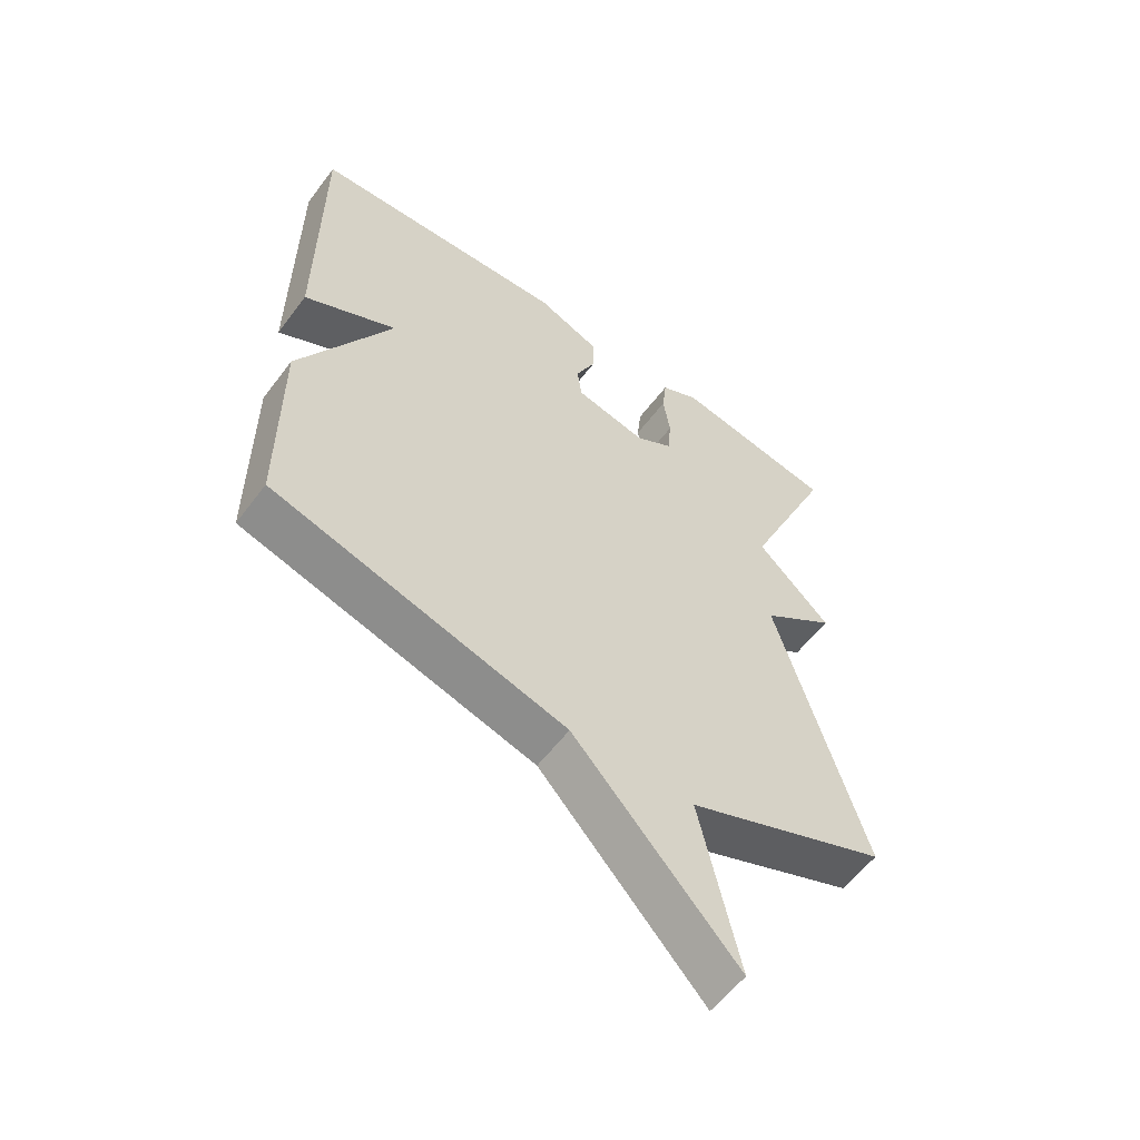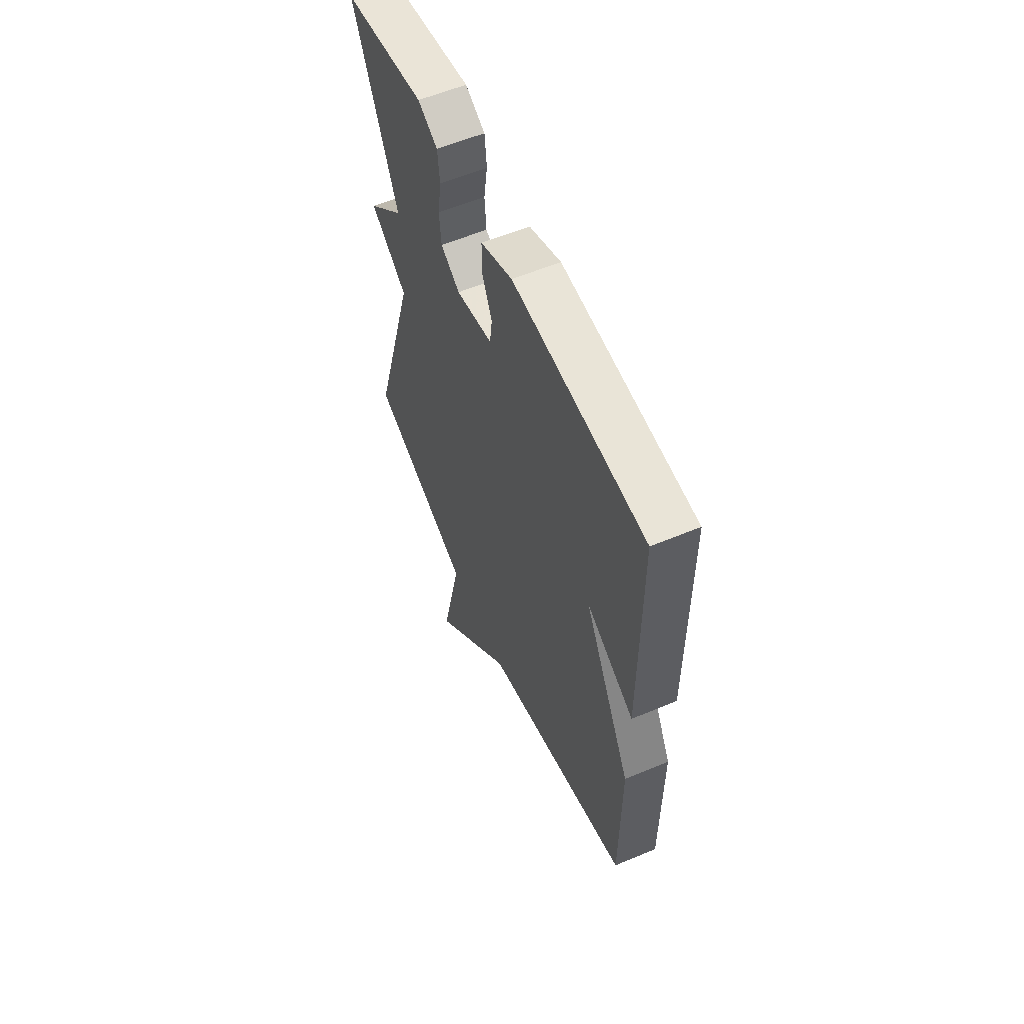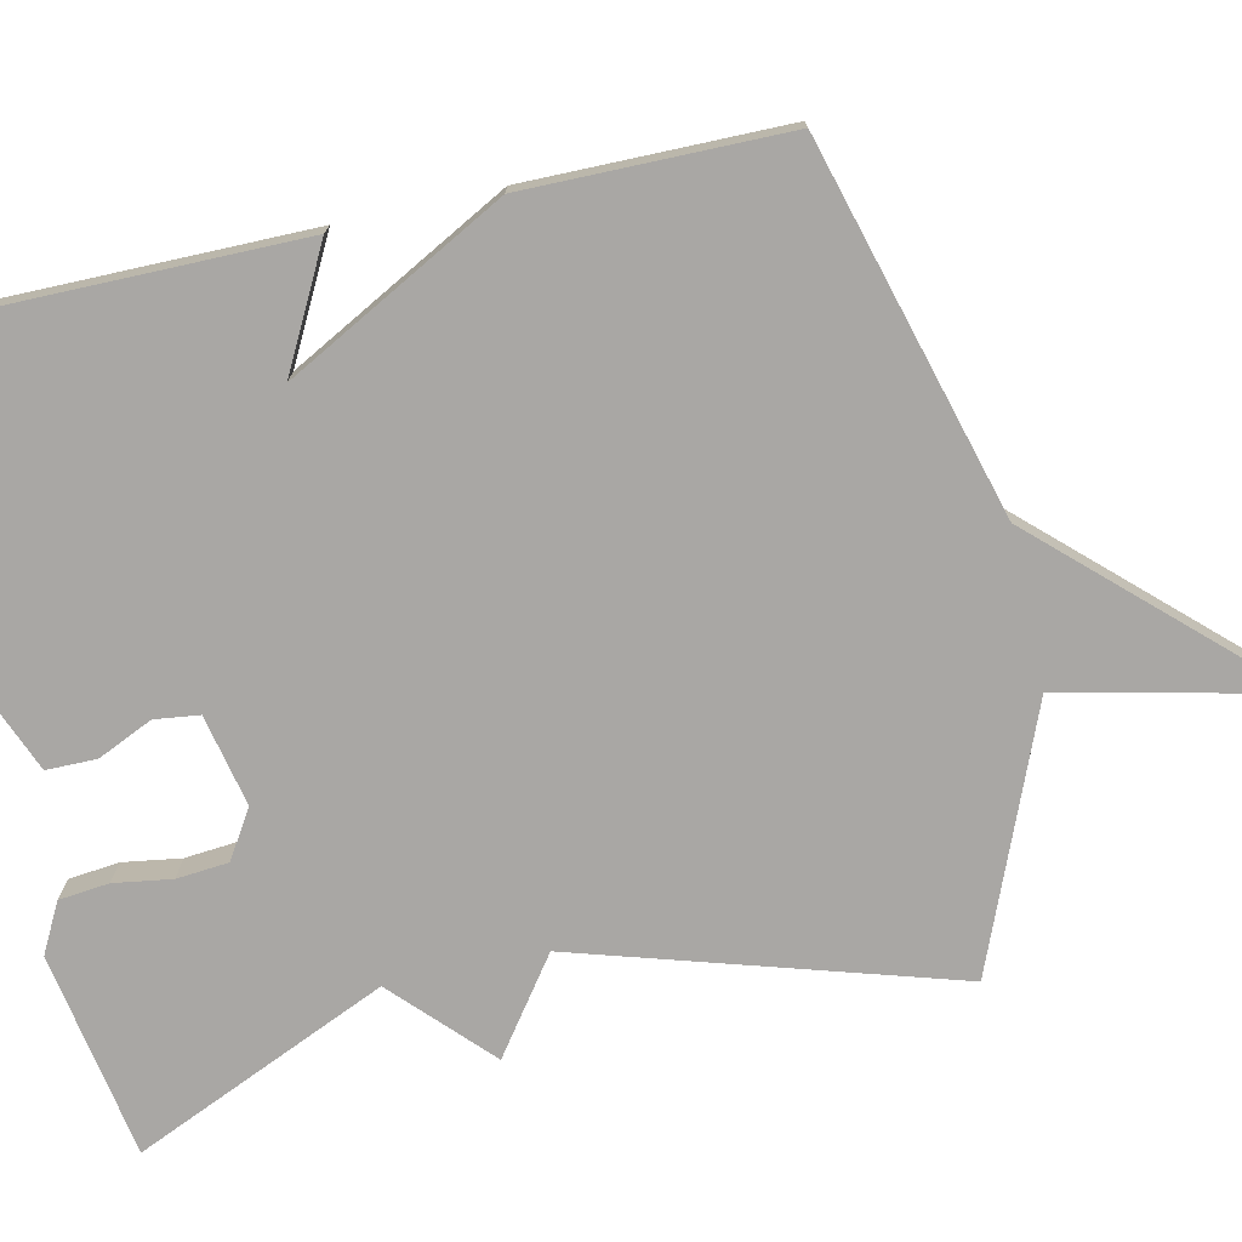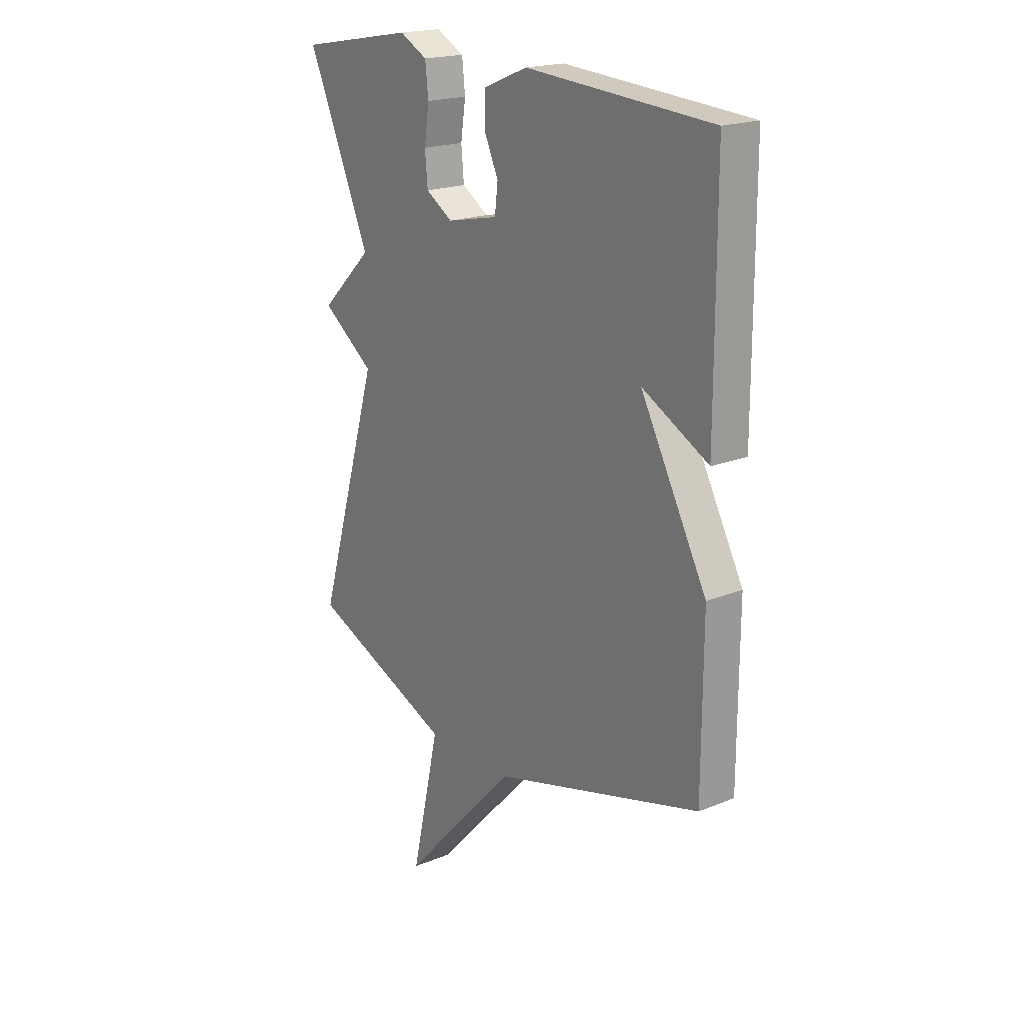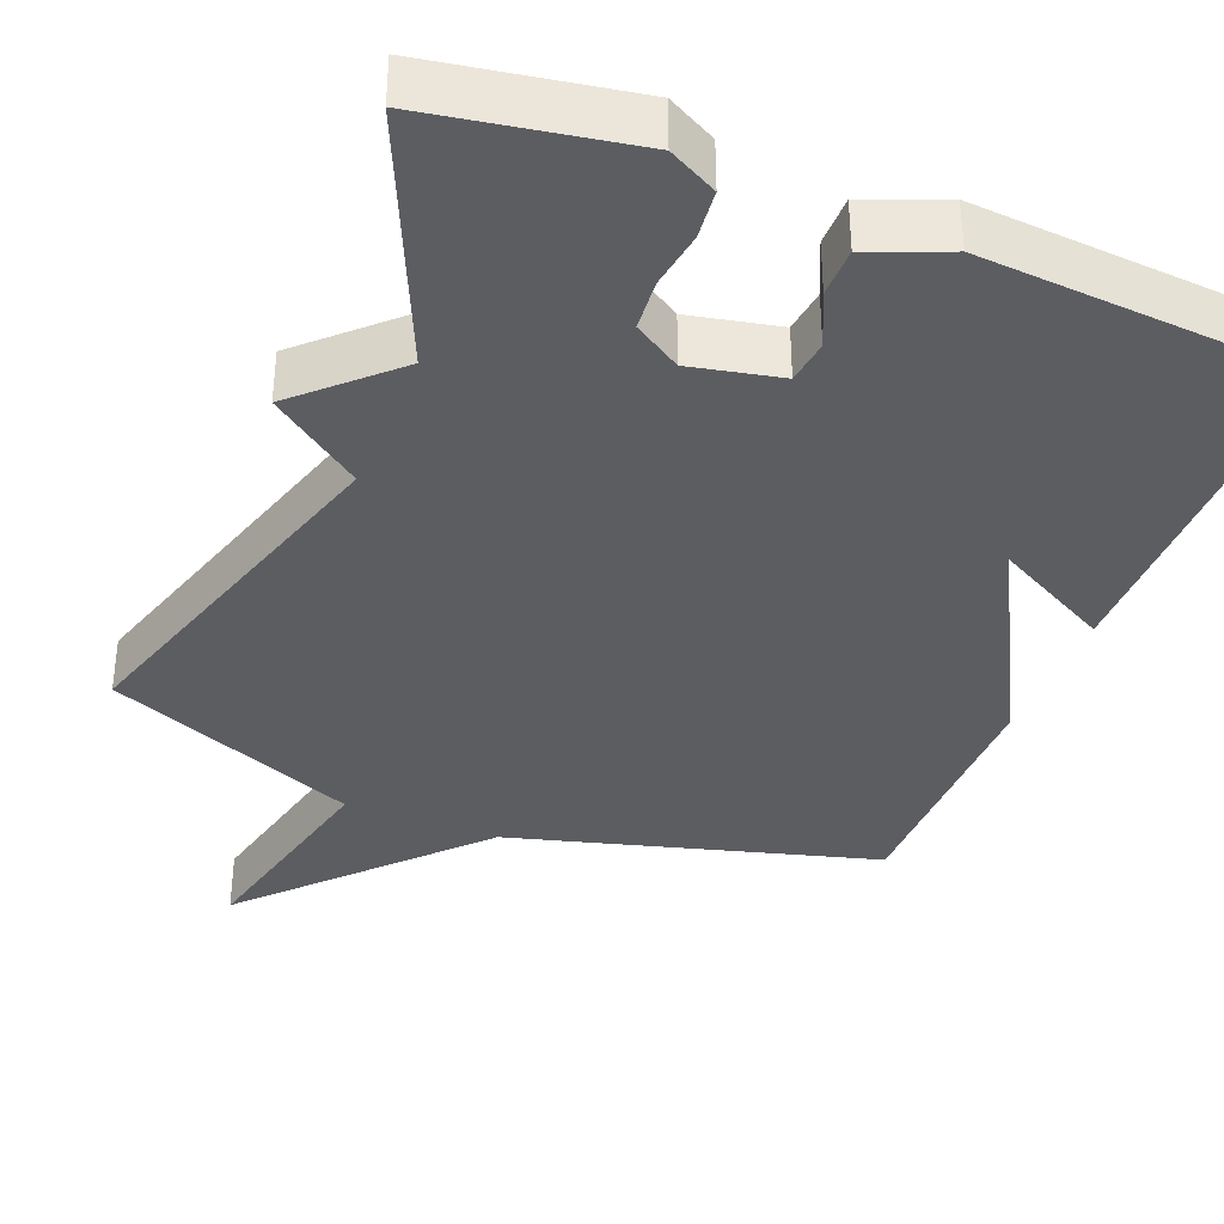
<metadata>
{"format":"obj","ext":"obj","renderer":"f3d","projection":"perspective","resolution":1024,"background":"white","views":[{"elev":-57.6,"azim":143.4,"up":"+Z"},{"elev":58.3,"azim":66.6,"up":"+Z"},{"elev":-74.7,"azim":102.4,"up":"+Y"},{"elev":19.7,"azim":53.0,"up":"+Z"},{"elev":-36.6,"azim":-22.0,"up":"+Y"}]}
</metadata>
<code>
v 0.5 0.07 -0.5
v 0.027 0.07 -0.633
v -0.237 0.07 -0.917
v -0.173 0.07 -0.633
v -0.5 0.07 -0.5
v -0.357 0.07 -0.024
v -0.476 0.07 0.062
v -0.357 0.07 0.176
v -0.5 0.07 0.5
v -0.238 0.07 0.546
v -0.175 0.07 0.513
v -0.168 0.07 0.449
v -0.179 0.07 0.375
v -0.173 0.07 0.309
v -0.112 0.07 0.271
v 0.004 0.07 0.296
v 0.011 0.07 0.353
v -0.021 0.07 0.423
v -0.021 0.07 0.487
v 0.08 0.07 0.528
v 0.5 0.07 0.5
v 0.501 0.07 0.032
v 0.351 0.07 0.111
v 0.501 0.07 -0.168
v 0.5 0 -0.5
v 0.027 0 -0.633
v -0.237 0 -0.917
v -0.173 0 -0.633
v -0.5 0 -0.5
v -0.357 0 -0.024
v -0.476 0 0.062
v -0.357 0 0.176
v -0.5 0 0.5
v -0.238 0 0.546
v -0.175 0 0.513
v -0.168 0 0.449
v -0.179 0 0.375
v -0.173 0 0.309
v -0.112 0 0.271
v 0.004 0 0.296
v 0.011 0 0.353
v -0.021 0 0.423
v -0.021 0 0.487
v 0.08 0 0.528
v 0.5 0 0.5
v 0.501 0 0.032
v 0.351 0 0.111
v 0.501 0 -0.168
f 23 24 1 2
f 21 22 23
f 20 21 23
f 19 20 23
f 18 19 23
f 17 18 23
f 16 17 23 2
f 15 16 2
f 14 15 2
f 11 12 13
f 10 11 13
f 9 10 13
f 8 9 13
f 8 13 14
f 6 7 8 14
f 6 14 2
f 5 6 2
f 4 5 2
f 2 3 4
f 26 25 48 47
f 47 46 45
f 47 45 44
f 47 44 43
f 47 43 42
f 47 42 41
f 26 47 41 40
f 26 40 39
f 26 39 38
f 37 36 35
f 37 35 34
f 37 34 33
f 37 33 32
f 38 37 32
f 38 32 31 30
f 26 38 30
f 26 30 29
f 26 29 28
f 28 27 26
f 1 25 26 2
f 2 26 27 3
f 3 27 28 4
f 4 28 29 5
f 5 29 30 6
f 6 30 31 7
f 7 31 32 8
f 8 32 33 9
f 9 33 34 10
f 10 34 35 11
f 11 35 36 12
f 12 36 37 13
f 13 37 38 14
f 14 38 39 15
f 15 39 40 16
f 16 40 41 17
f 17 41 42 18
f 18 42 43 19
f 19 43 44 20
f 20 44 45 21
f 21 45 46 22
f 22 46 47 23
f 23 47 48 24
f 24 48 25 1

</code>
